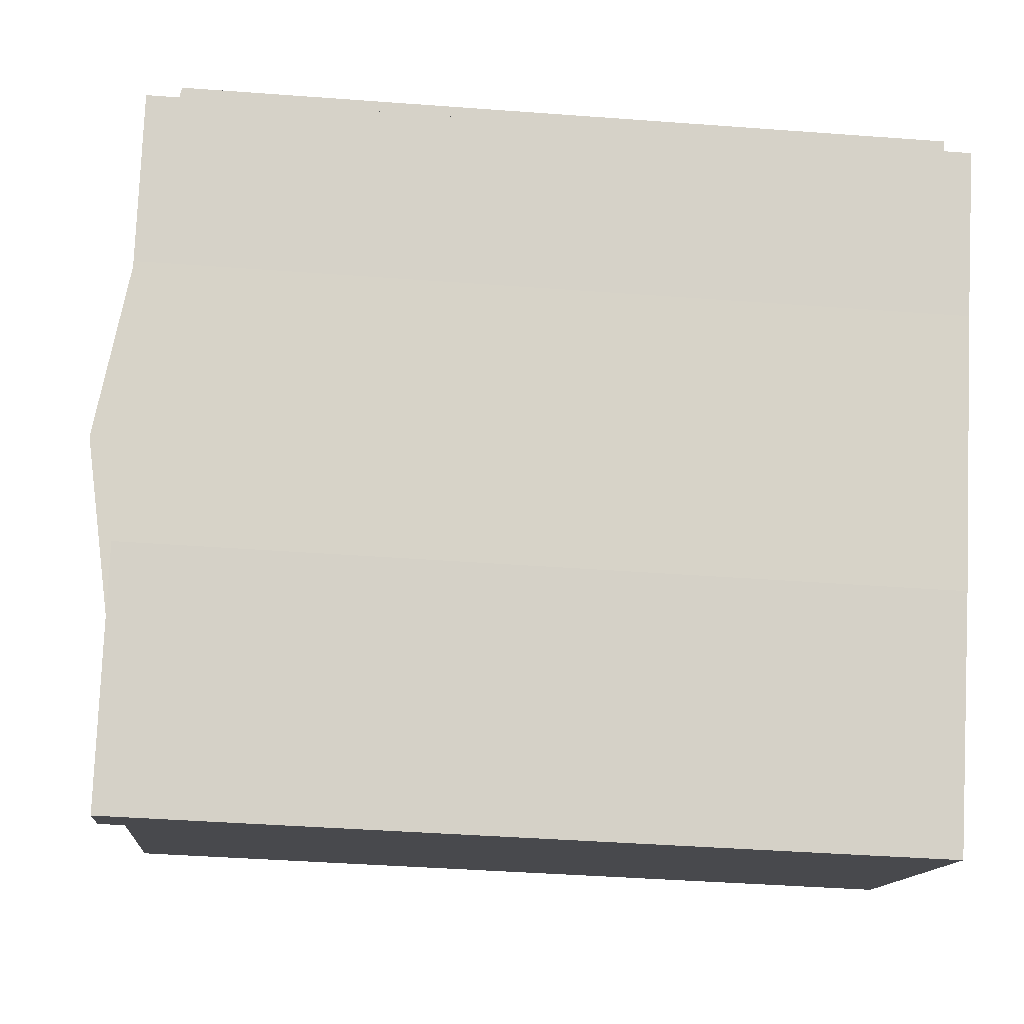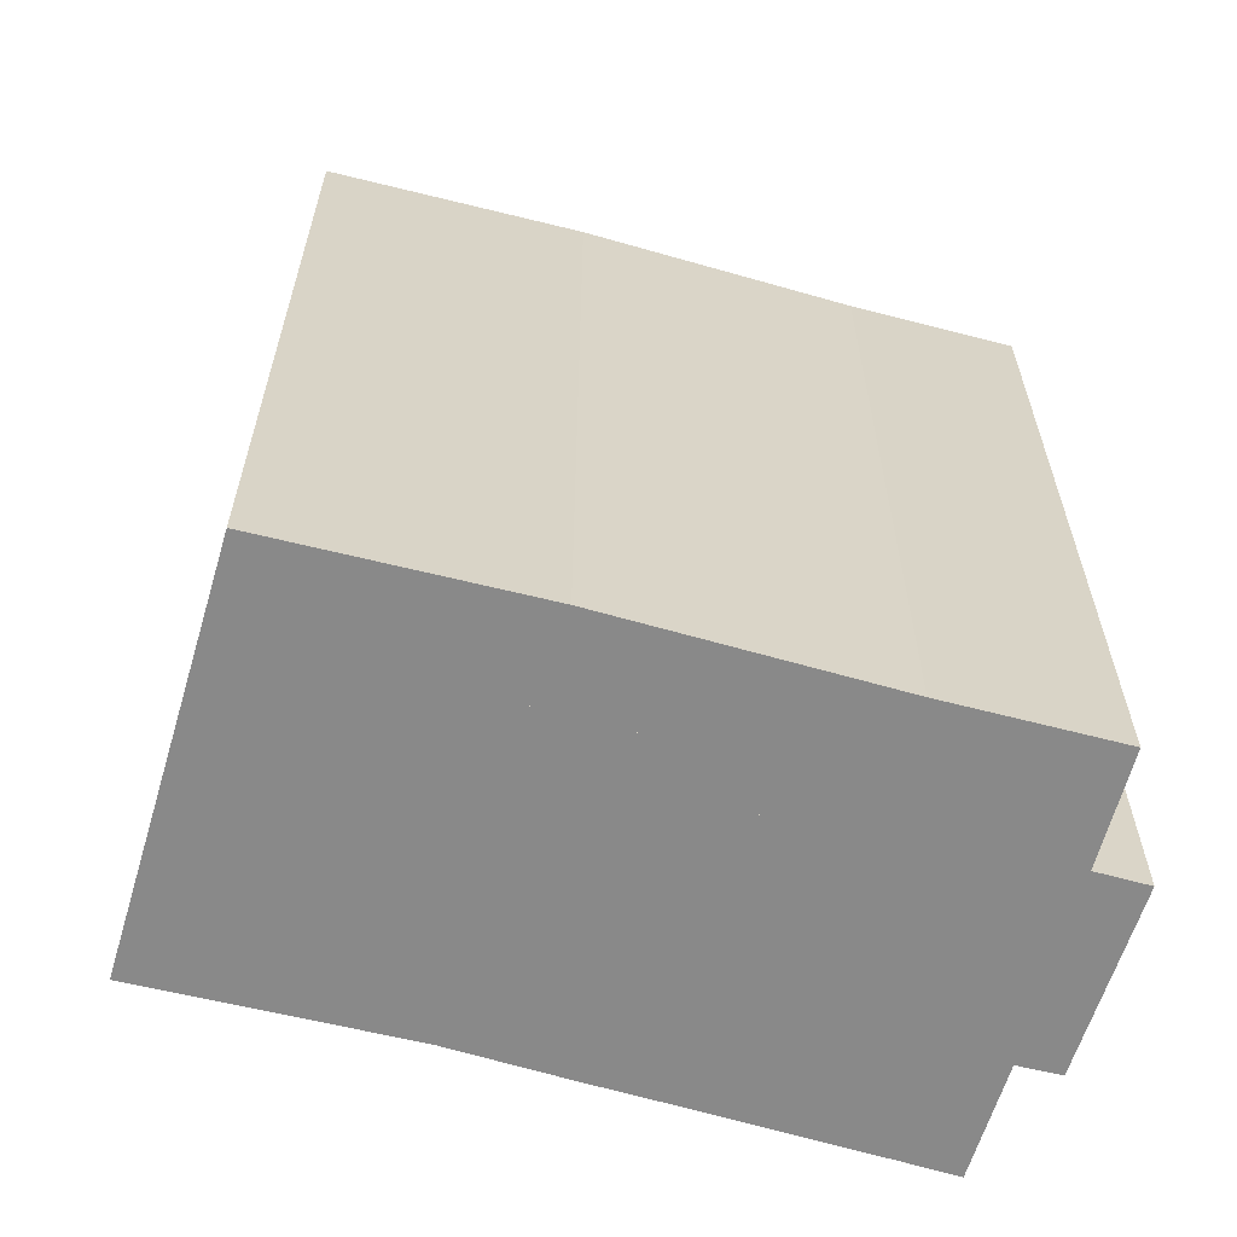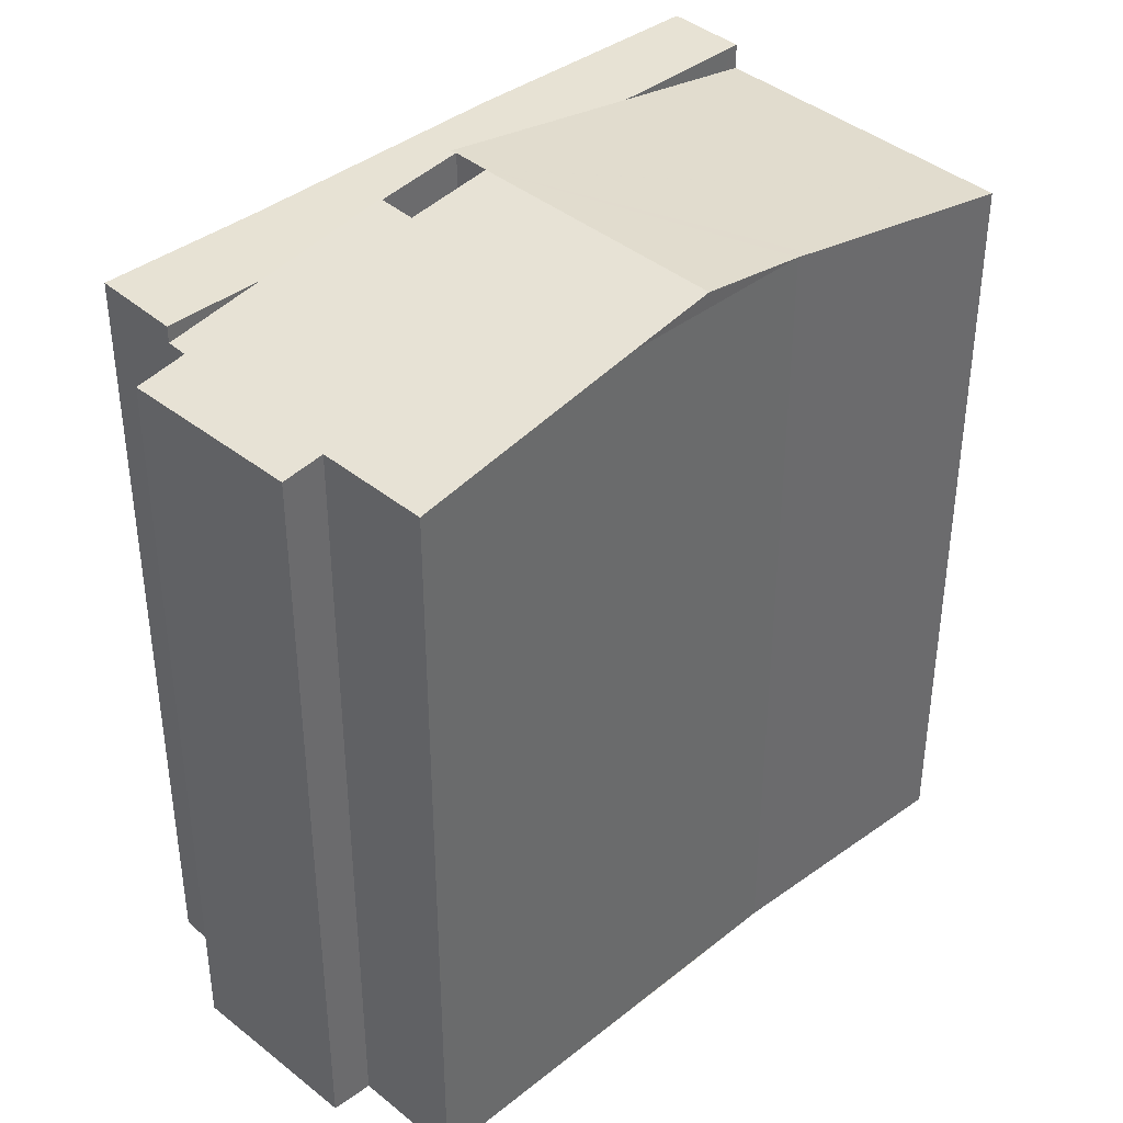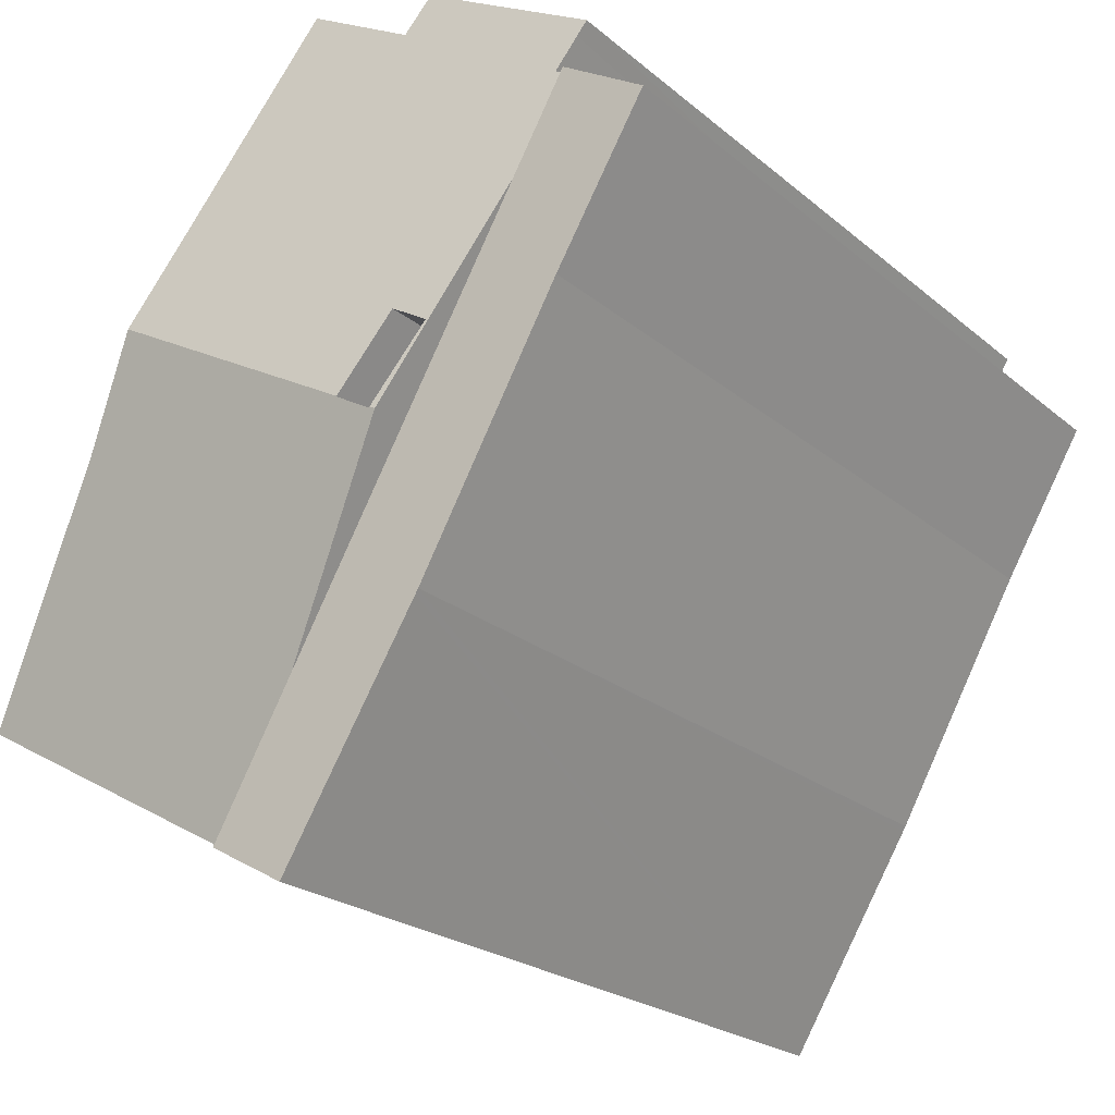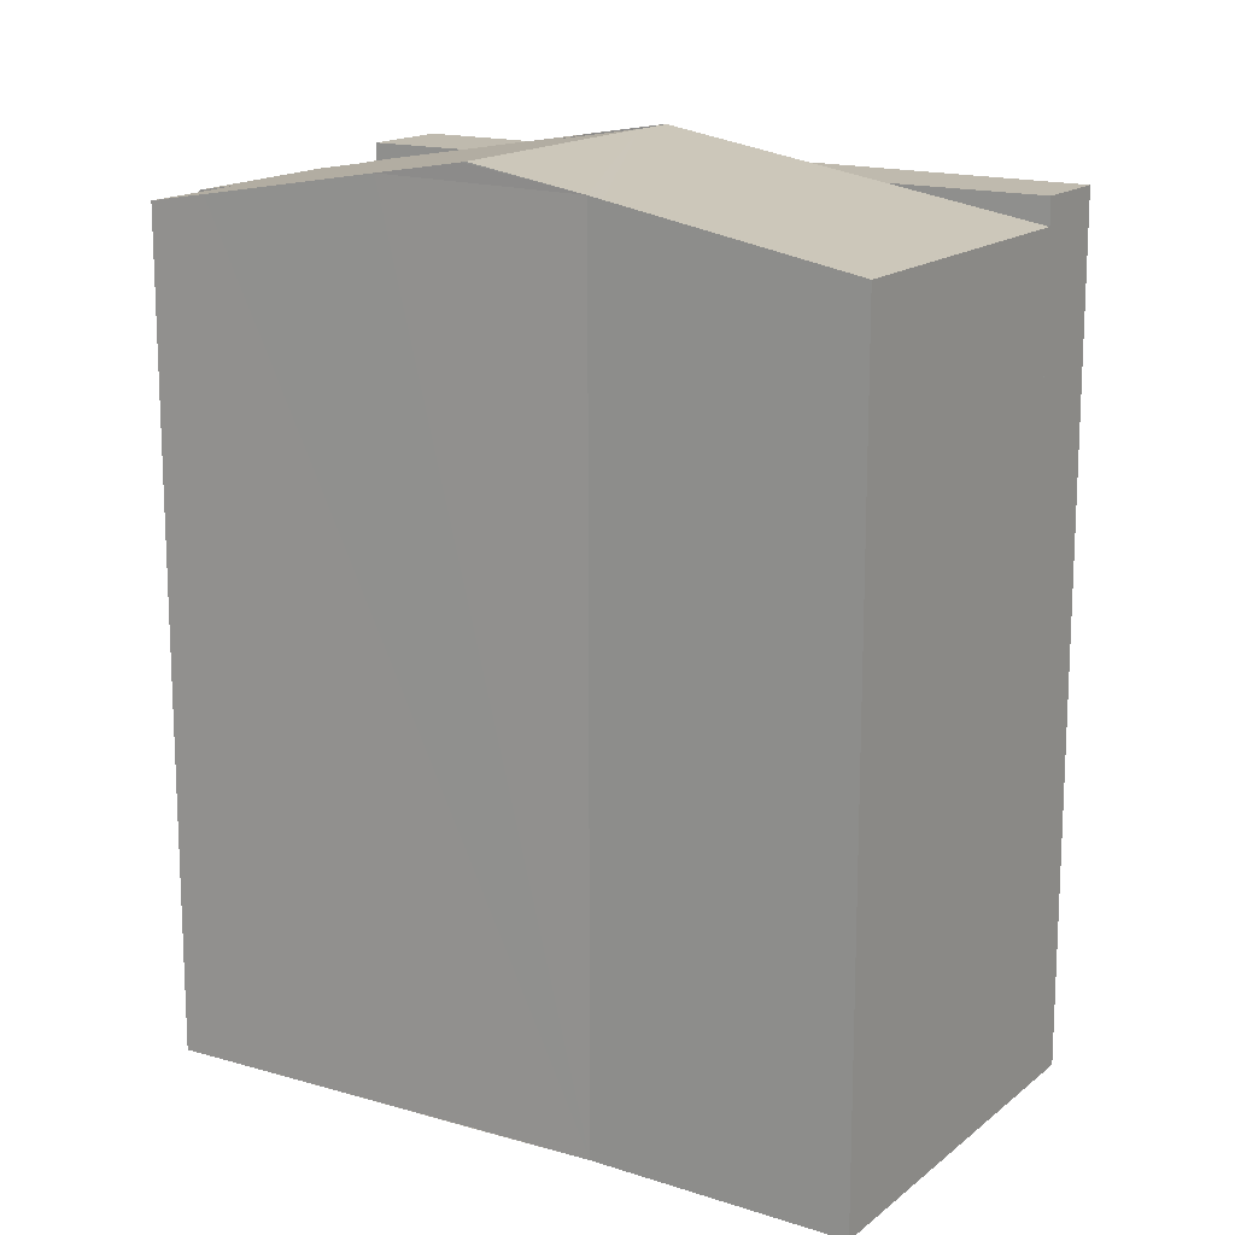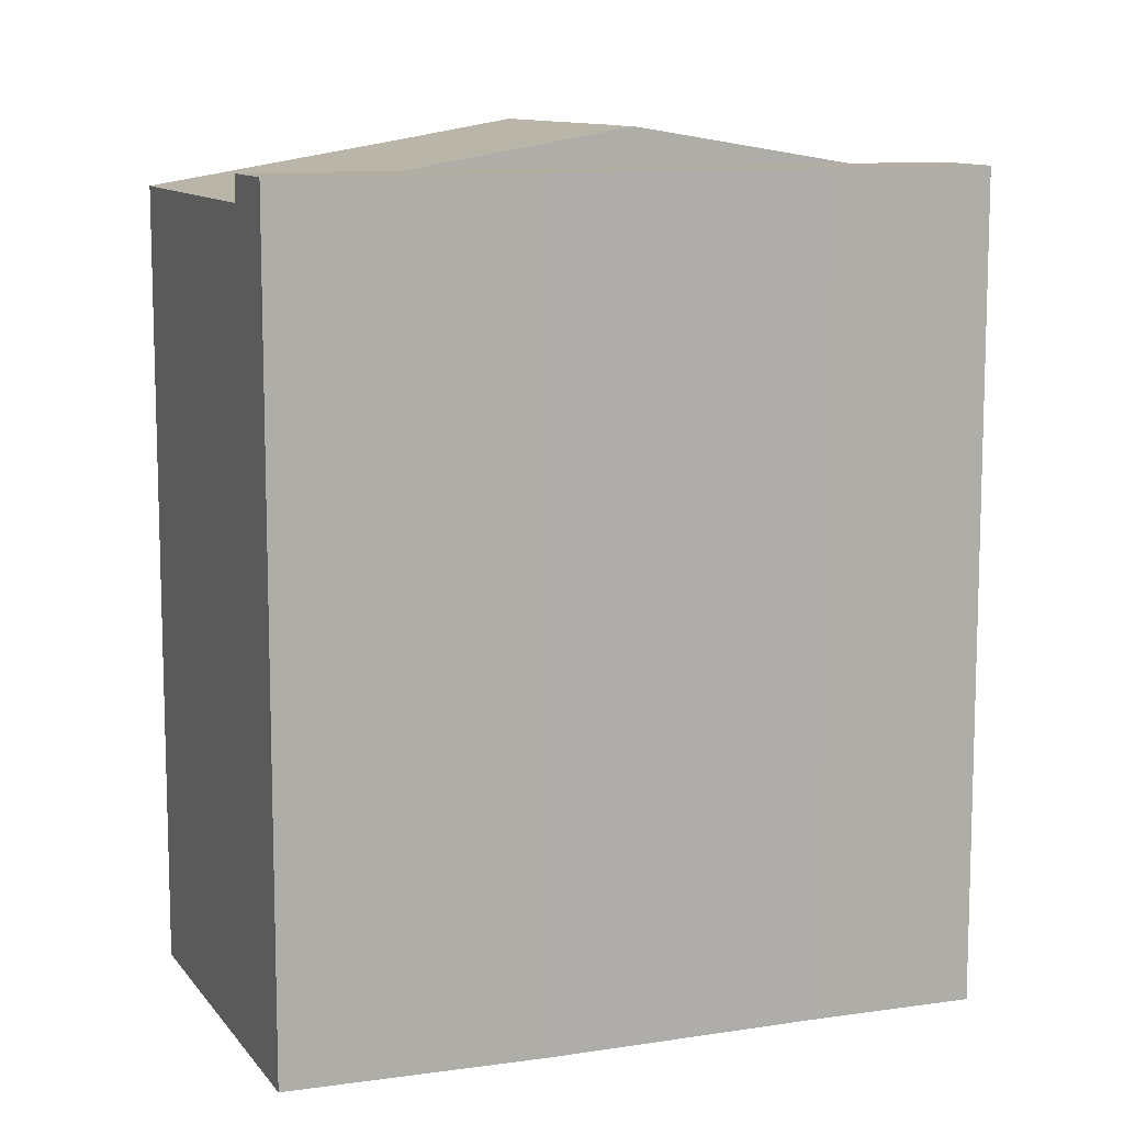
<metadata>
{"format":"obj","ext":"obj","renderer":"f3d","projection":"perspective","resolution":1024,"background":"white","views":[{"elev":-41.2,"azim":-95.2,"up":"+Z"},{"elev":-63.2,"azim":-135.2,"up":"+Y"},{"elev":40.0,"azim":17.0,"up":"+Y"},{"elev":-21.8,"azim":-145.3,"up":"+Z"},{"elev":15.8,"azim":93.1,"up":"+Y"},{"elev":10.7,"azim":-140.5,"up":"+Y"}]}
</metadata>
<code>
v  1.94 20.24 1.118
v  2.106 20.24 -3.589
v  0 20.24 1.239e-15
v  3.179 20.24 -1.078
v  5.888 20.24 -5.878
v  2.959 20.24 -5.129
v  3.097 20.24 -5.378
v  3.983 20.24 -6.977
v  5.41 20.24 -9.553
v  8.598 20.24 -10.68
v  5.479 20.24 -9.668
v  7.996 20.24 -13.84
v  10.48 20.24 -14.01
v  8.696 20.24 -14.99
v  1.94 -6.846e-17 1.118
v  8.598 6.539e-16 -10.68
v  10.48 8.58e-16 -14.01
v  3.179 6.601e-17 -1.078
v  5.888 3.599e-16 -5.878
v  8.696 9.181e-16 -14.99
v  5.479 5.92e-16 -9.668
v  5.41 5.85e-16 -9.553
v  7.996 8.471e-16 -13.84
v  3.983 4.272e-16 -6.977
v  2.106 2.198e-16 -3.589
v  3.097 3.293e-16 -5.378
v  2.959 3.141e-16 -5.129
v  0 0 0
v  14.18 20.68 -4.668
v  6.889 21.16 -5.342
v  12.84 21.16 -2.147
v  14.37 20.62 -4.988
v  17.53 19.61 -10.14
v  6.895 21.16 -5.352
v  6.039 21.15 -5.83
v  10.8 19.6 -13.84
v  5.888 21.16 -5.878
v  10.48 19.6 -14.01
v  6.024 21.16 -5.806
v  9.629 20.03 3.795
v  8.791 19.79 4.987
v  8.947 19.79 5.066
v  6.42 19.79 3.725
v  10.3 20.27 2.54
v  5.205 19.61 4.275
v  5.873 19.61 4.62
v  1.778 19.6 2.506
v  10.8 20.44 1.626
v  11.76 20.78 -0.151
v  1.976 19.67 2.162
v  2.413 19.82 1.39
v  12.79 21.14 -2.058
v  1.94 19.82 1.118
v  5.779 20.8 -3.533
v  4.913 20.81 -4.024
v  14.18 2.858e-16 -4.668
v  9.629 -2.324e-16 3.795
v  8.947 -3.102e-16 5.066
v  10.8 -9.956e-17 1.626
v  11.76 9.246e-18 -0.151
v  12.84 1.315e-16 -2.147
v  12.79 1.26e-16 -2.058
v  10.3 -1.555e-16 2.54
v  17.53 6.208e-16 -10.14
v  14.37 3.054e-16 -4.988
v  6.42 -2.281e-16 3.725
v  5.873 -2.829e-16 4.62
v  10.8 8.471e-16 -13.84
v  2.413 -8.511e-17 1.39
v  1.778 -1.534e-16 2.506
v  1.976 -1.324e-16 2.162
v  5.205 -2.618e-16 4.275
v  8.791 -3.054e-16 4.987
v  6.895 3.277e-16 -5.352
v  6.889 3.271e-16 -5.342
v  5.779 2.163e-16 -3.533
v  6.039 3.57e-16 -5.83
v  6.024 3.555e-16 -5.806
v  4.913 2.464e-16 -4.024
g defaultobject
f 1 2 3
f 2 1 4
f 2 4 5
f 2 5 6
f 6 5 7
f 7 5 8
f 8 5 9
f 9 5 10
f 9 10 11
f 11 10 12
f 12 10 13
f 12 13 14
f 15 4 1
f 4 15 5
f 5 15 10
f 10 15 13
f 13 15 16
f 13 16 17
f 16 15 18
f 16 18 19
f 17 14 13
f 14 17 20
f 20 12 14
f 12 20 11
f 11 20 9
f 9 20 21
f 9 21 22
f 21 20 23
f 22 8 9
f 8 22 7
f 7 22 6
f 6 22 2
f 2 22 24
f 2 24 25
f 25 24 26
f 25 26 27
f 25 3 2
f 3 25 28
f 28 1 3
f 1 28 15
f 25 15 28
f 15 25 18
f 18 25 19
f 19 25 27
f 19 27 26
f 19 26 24
f 19 24 22
f 19 22 16
f 16 22 21
f 16 21 23
f 16 23 17
f 17 23 20
f 29 30 31
f 30 29 32
f 30 32 33
f 30 33 34
f 34 33 35
f 35 33 36
f 35 36 37
f 37 36 10
f 10 36 38
f 37 39 35
f 40 41 42
f 41 40 43
f 43 40 44
f 43 45 46
f 45 43 47
f 47 43 44
f 47 44 48
f 47 48 49
f 47 49 50
f 50 49 51
f 51 49 52
f 51 52 53
f 53 52 4
f 4 52 31
f 4 31 54
f 54 31 30
f 4 55 37
f 55 4 54
f 37 55 39
f 52 29 31
f 29 52 49
f 29 49 56
f 56 49 48
f 56 48 44
f 56 44 40
f 56 40 42
f 56 42 57
f 57 42 58
f 56 57 59
f 56 59 60
f 56 60 61
f 61 60 62
f 59 57 63
f 56 32 29
f 32 56 33
f 33 56 64
f 64 56 65
f 46 66 43
f 66 46 67
f 64 36 33
f 36 64 38
f 38 64 17
f 17 64 68
f 17 10 38
f 10 17 37
f 37 17 4
f 4 17 53
f 53 17 16
f 53 16 15
f 15 16 19
f 15 19 18
f 69 50 51
f 50 69 47
f 47 69 70
f 70 69 71
f 15 51 53
f 51 15 69
f 70 45 47
f 45 70 46
f 46 70 67
f 67 70 72
f 43 73 41
f 73 43 66
f 41 58 42
f 58 41 73
f 34 54 30
f 54 34 74
f 54 74 75
f 54 75 76
f 35 74 34
f 74 35 77
f 55 35 39
f 35 55 77
f 77 55 78
f 78 55 79
f 54 79 55
f 79 54 76
f 72 66 67
f 73 57 58
f 57 73 66
f 57 66 63
f 63 66 59
f 59 66 60
f 60 66 62
f 62 66 61
f 61 66 56
f 56 66 72
f 56 72 70
f 56 70 65
f 65 70 64
f 64 70 71
f 64 71 69
f 64 69 68
f 68 69 15
f 68 15 18
f 68 18 19
f 68 19 16
f 68 16 17

</code>
